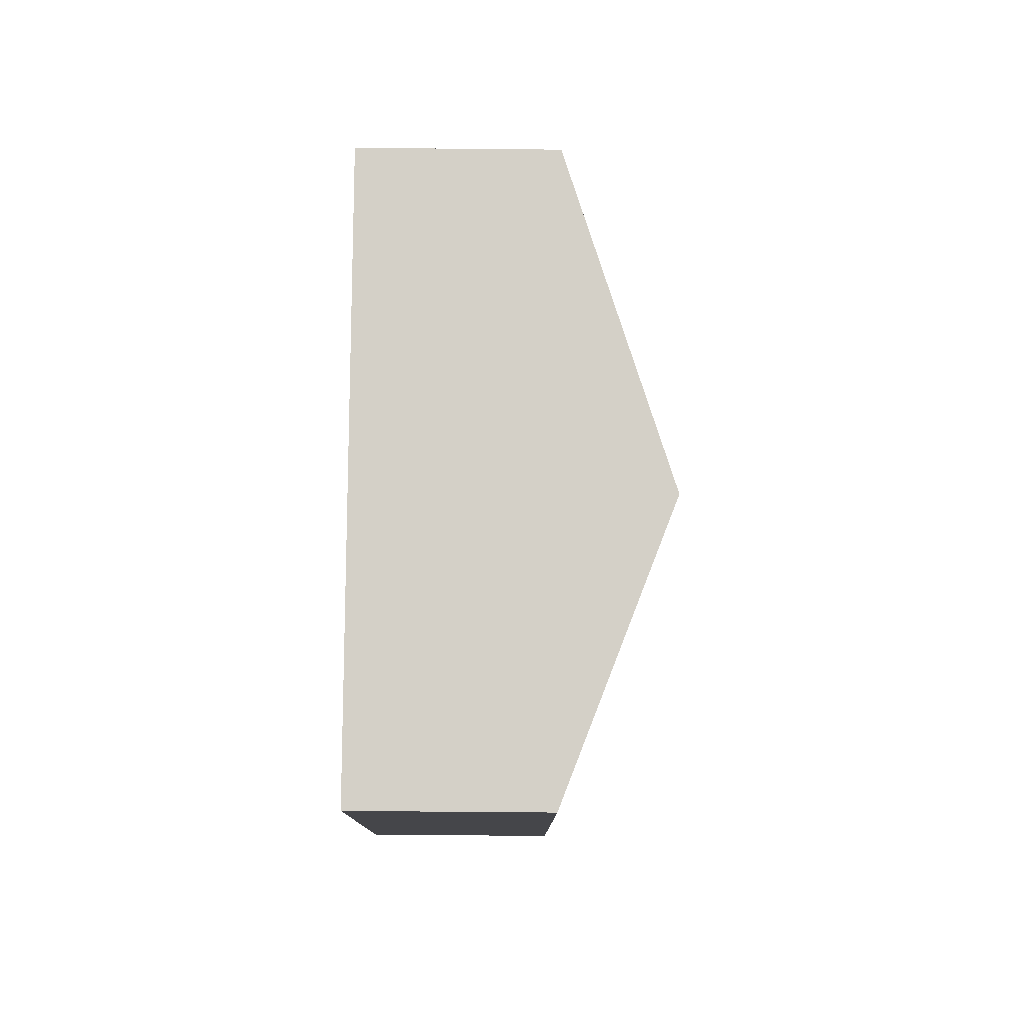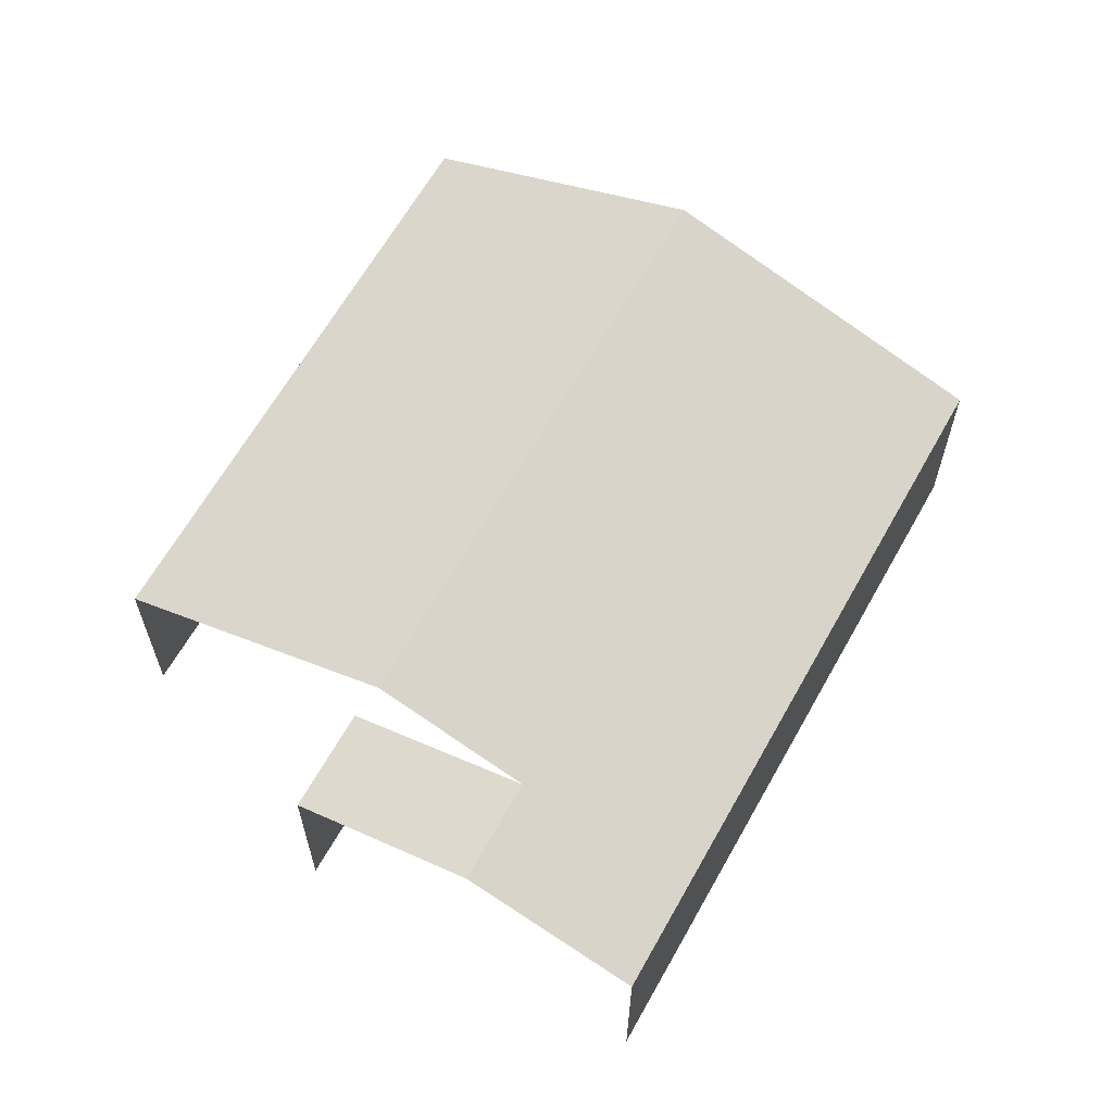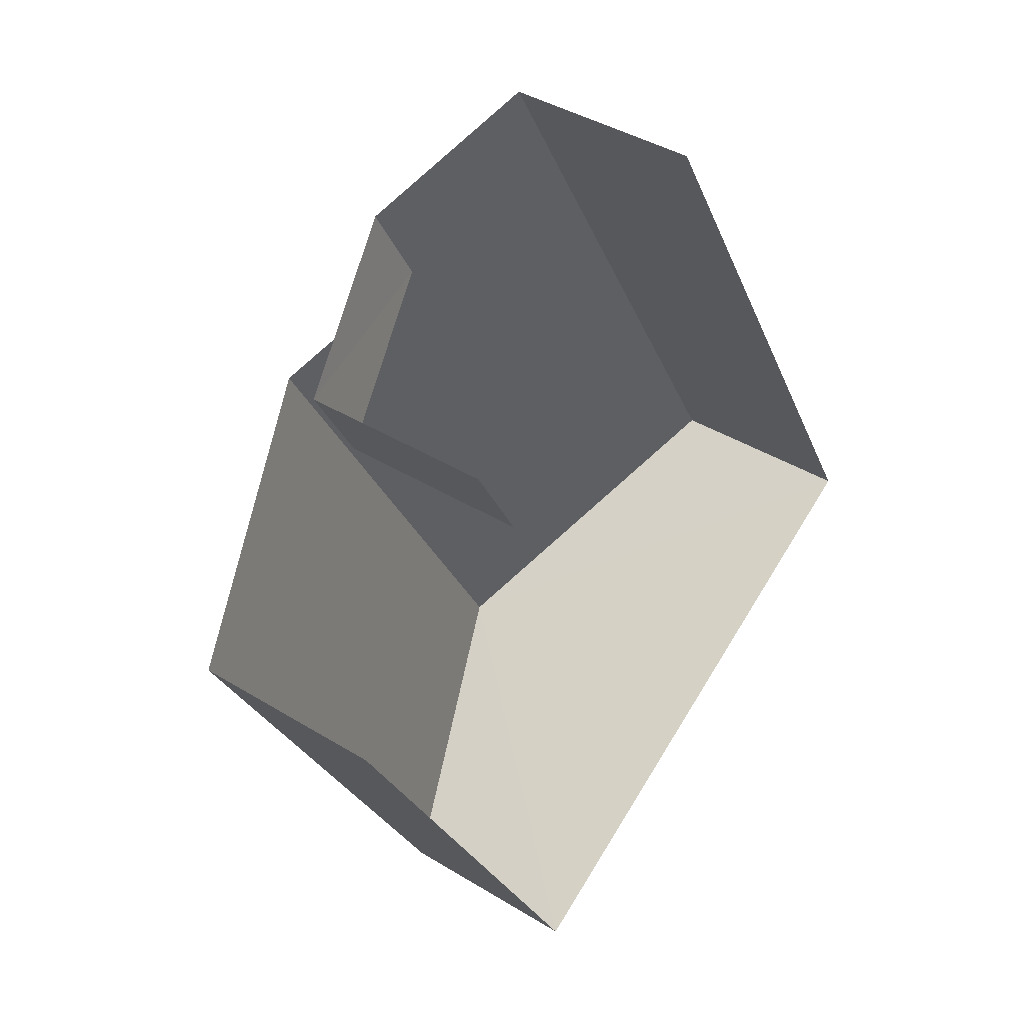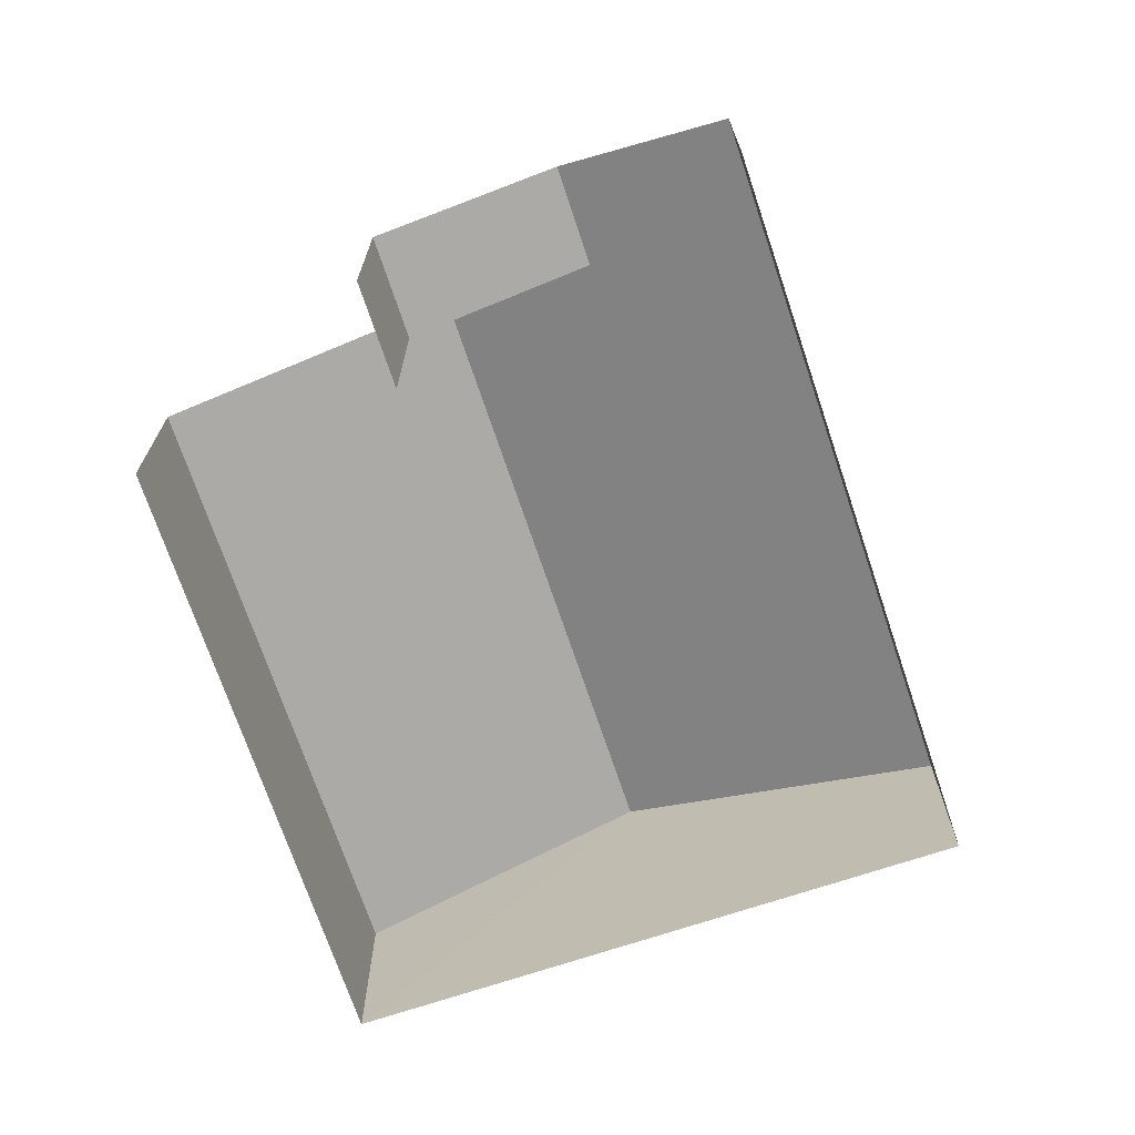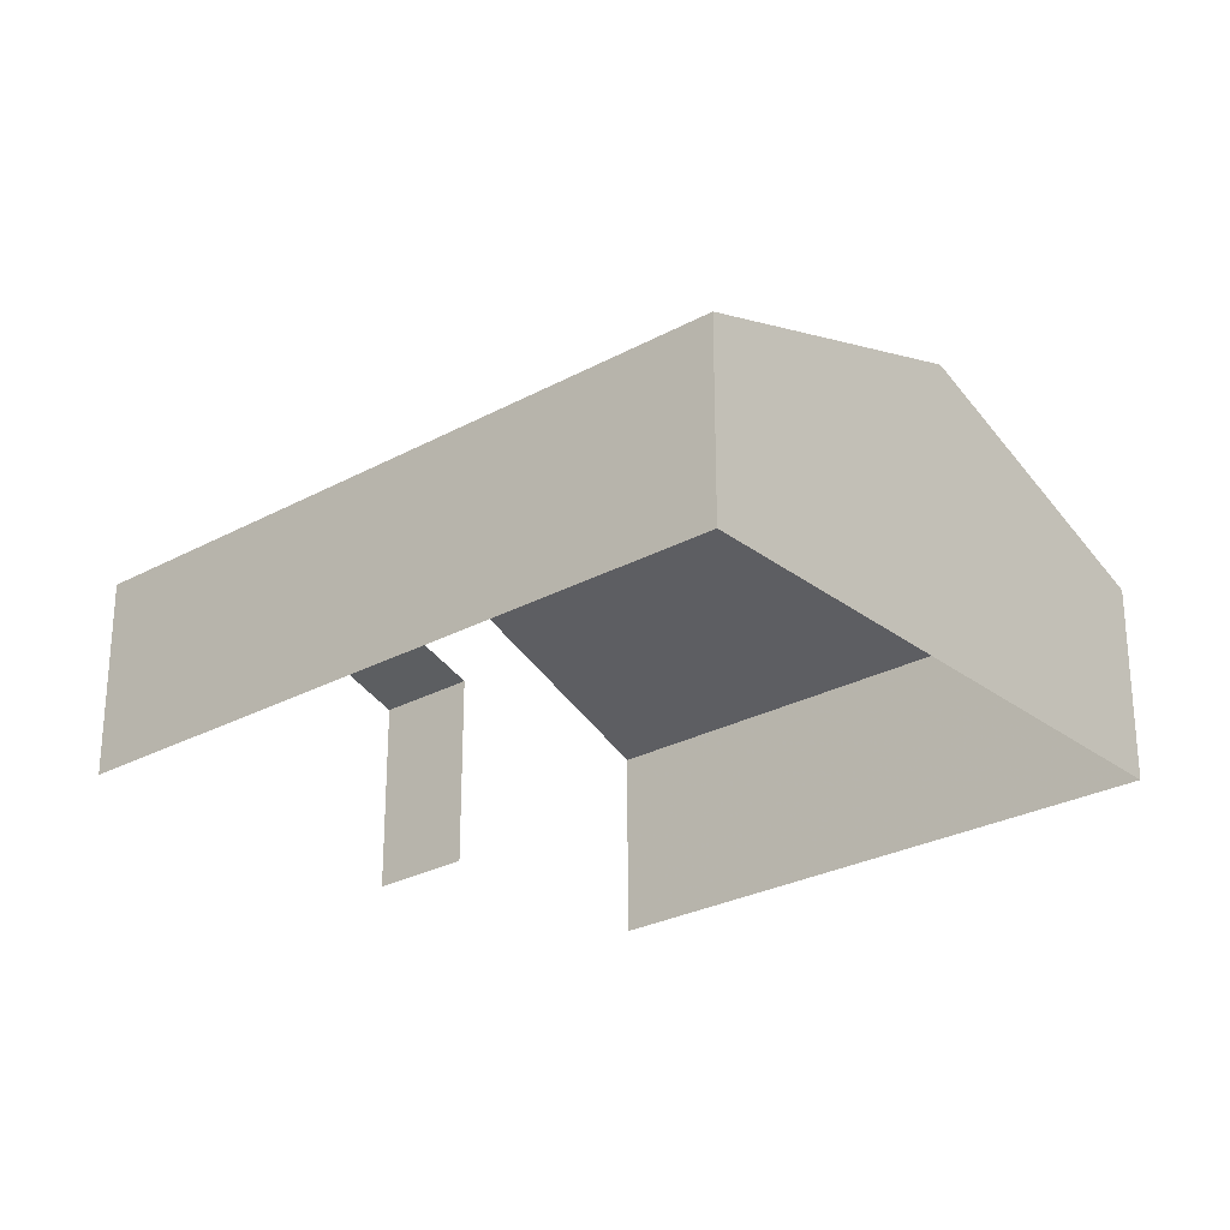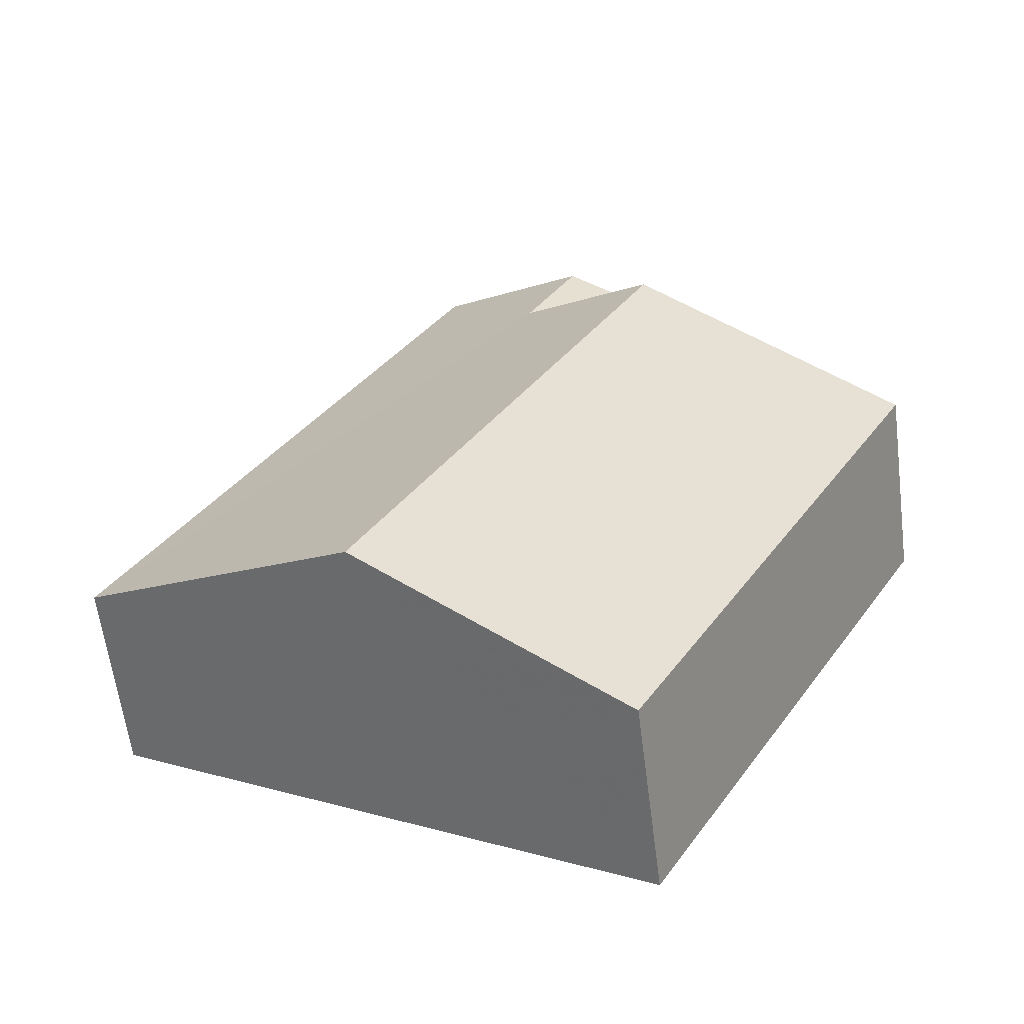
<metadata>
{"format":"obj","ext":"obj","renderer":"f3d","projection":"perspective","resolution":1024,"background":"white","views":[{"elev":-70.1,"azim":-90.6,"up":"+Y"},{"elev":64.1,"azim":179.5,"up":"+Z"},{"elev":40.1,"azim":127.3,"up":"+Y"},{"elev":-71.0,"azim":168.8,"up":"+Z"},{"elev":-27.1,"azim":-79.5,"up":"+Z"},{"elev":-61.1,"azim":7.4,"up":"+Y"}]}
</metadata>
<code>
v -2.21e+05 -1.251e+05 26.25
v -2.21e+05 -1.251e+05 26.25
v -2.21e+05 -1.251e+05 26.25
v -2.21e+05 -1.251e+05 26.25
v -2.21e+05 -1.251e+05 26.25
v -2.21e+05 -1.251e+05 26.25
v -2.21e+05 -1.251e+05 31.32
v -2.21e+05 -1.251e+05 30.46
v -2.21e+05 -1.251e+05 29.48
v -2.21e+05 -1.251e+05 29.48
v -2.21e+05 -1.251e+05 31.32
v -2.21e+05 -1.251e+05 30.46
v -2.21e+05 -1.251e+05 29.48
v -2.21e+05 -1.251e+05 29.48
v -2.21e+05 -1.251e+05 29.48
v -2.21e+05 -1.251e+05 29.48
f 1 2 3
f 3 4 1
f 5 2 1
f 6 5 1
f 15 4 12
f 4 3 12
f 3 10 12
f 6 1 14
f 14 16 11
f 11 16 8
f 1 16 14
f 7 8 9
f 9 8 10
f 7 11 8
f 10 8 12
f 11 13 14
f 11 7 13
f 8 15 12
f 8 16 15
f 9 2 7
f 2 5 7
f 5 13 7
f 3 9 10
f 3 2 9
f 13 5 6
f 14 13 6
f 1 4 15
f 16 1 15

</code>
